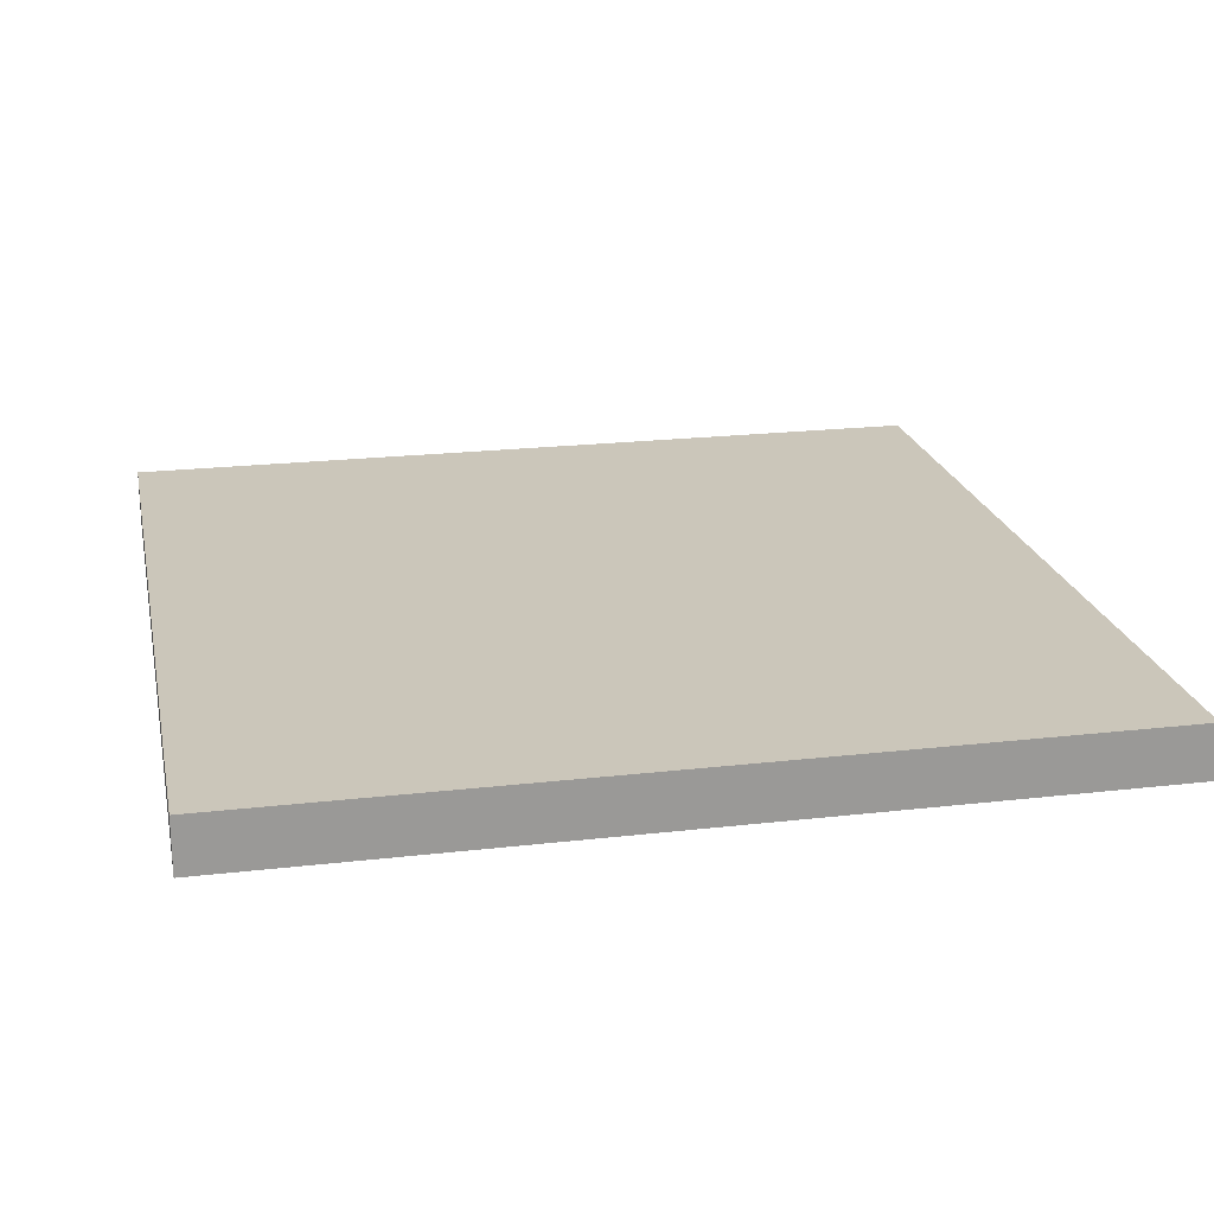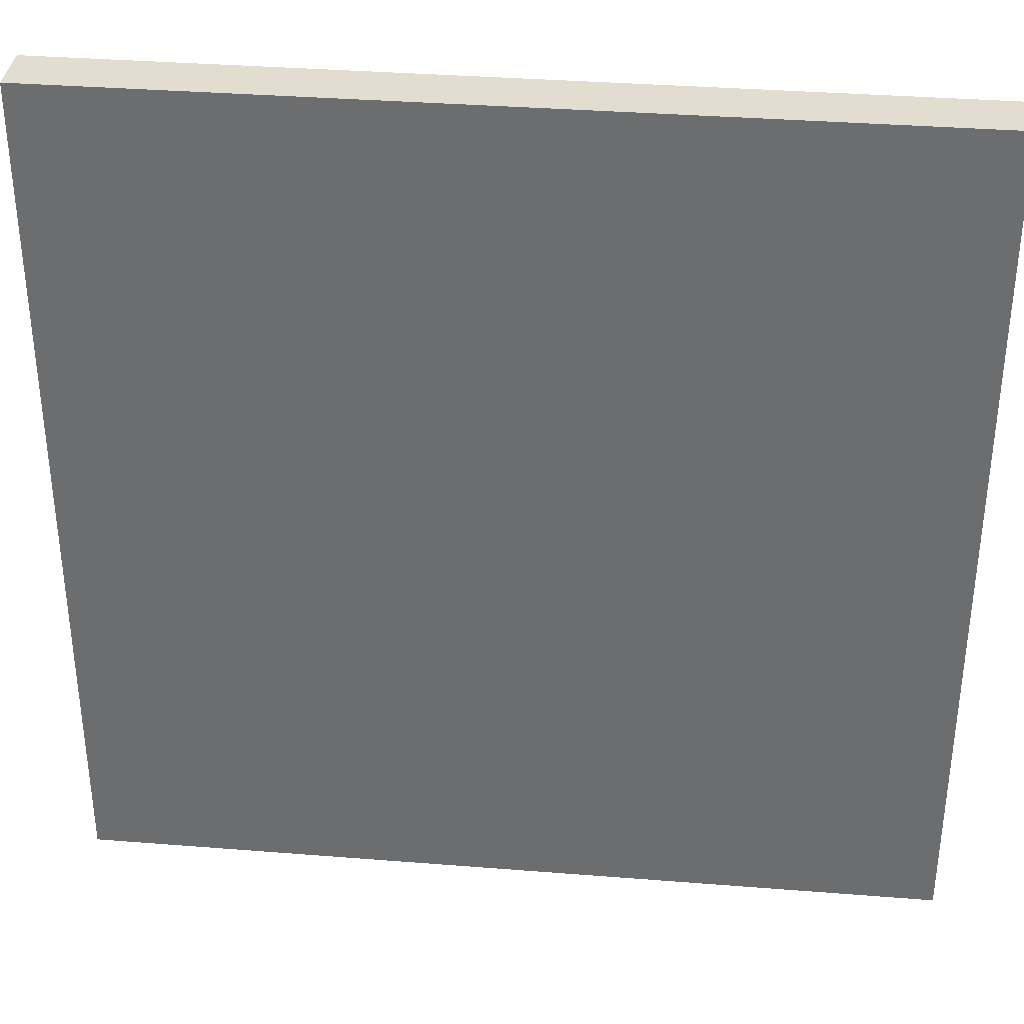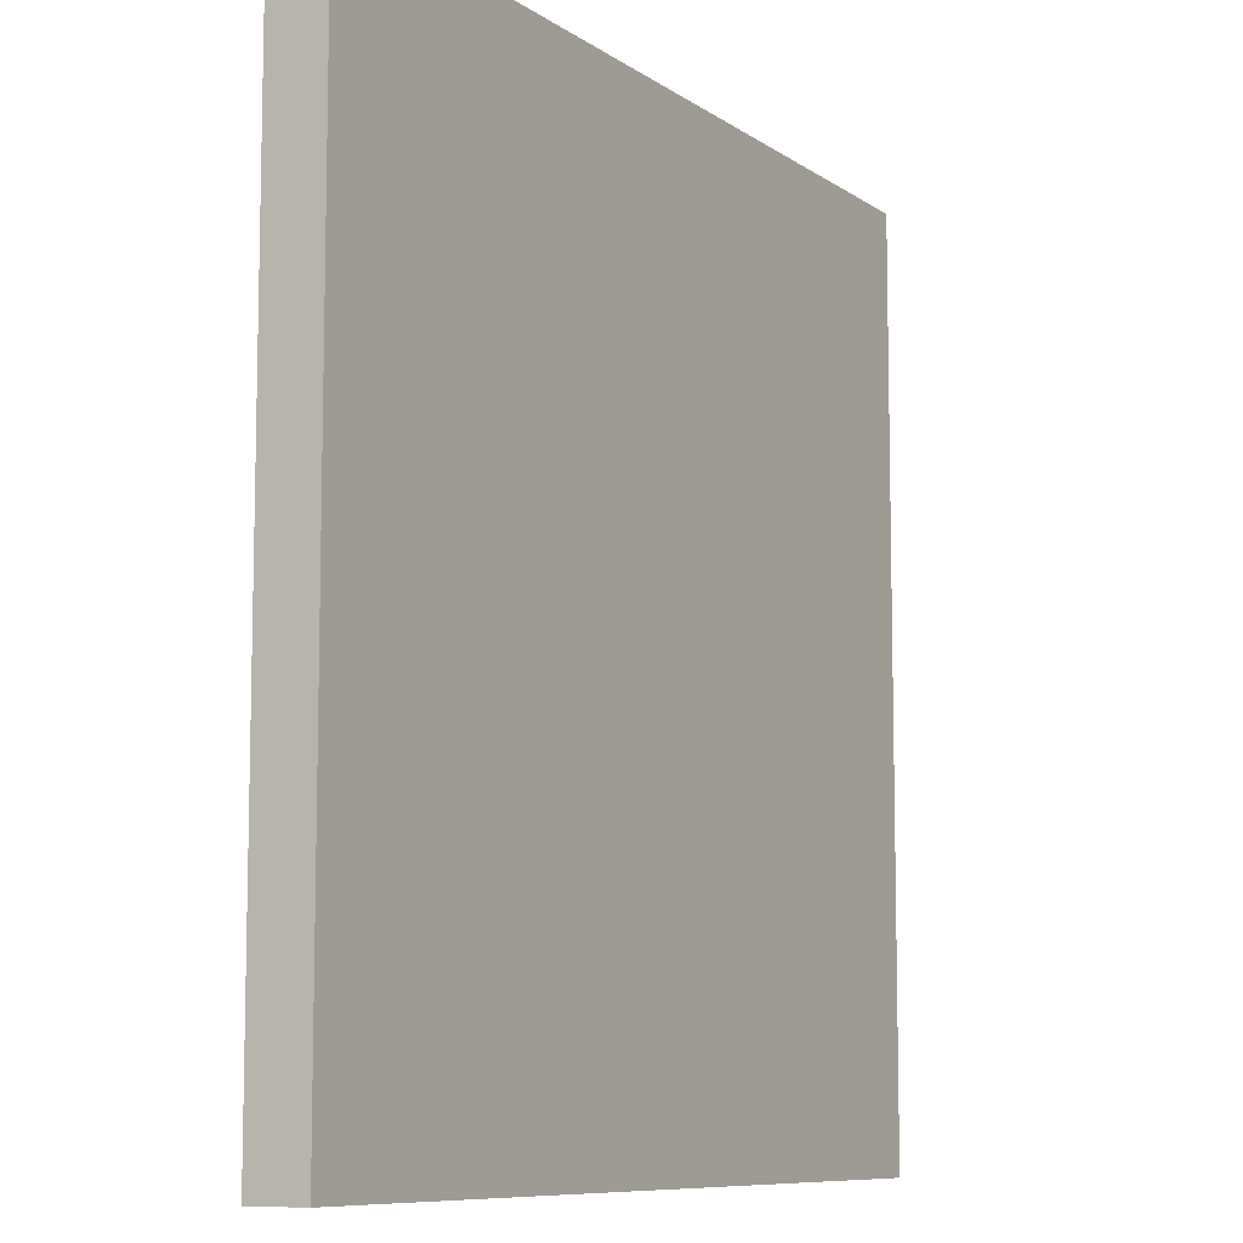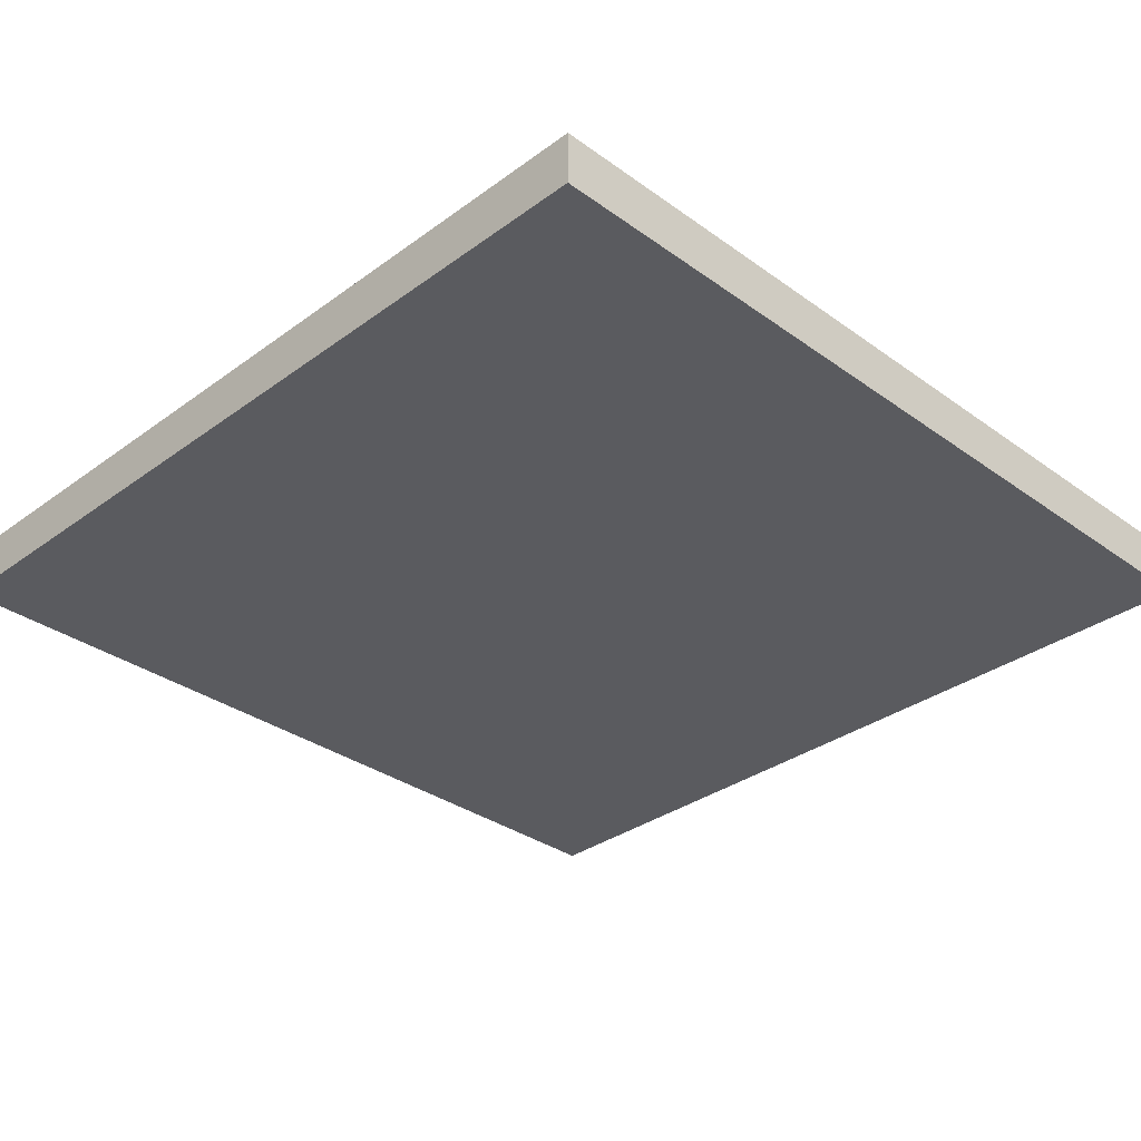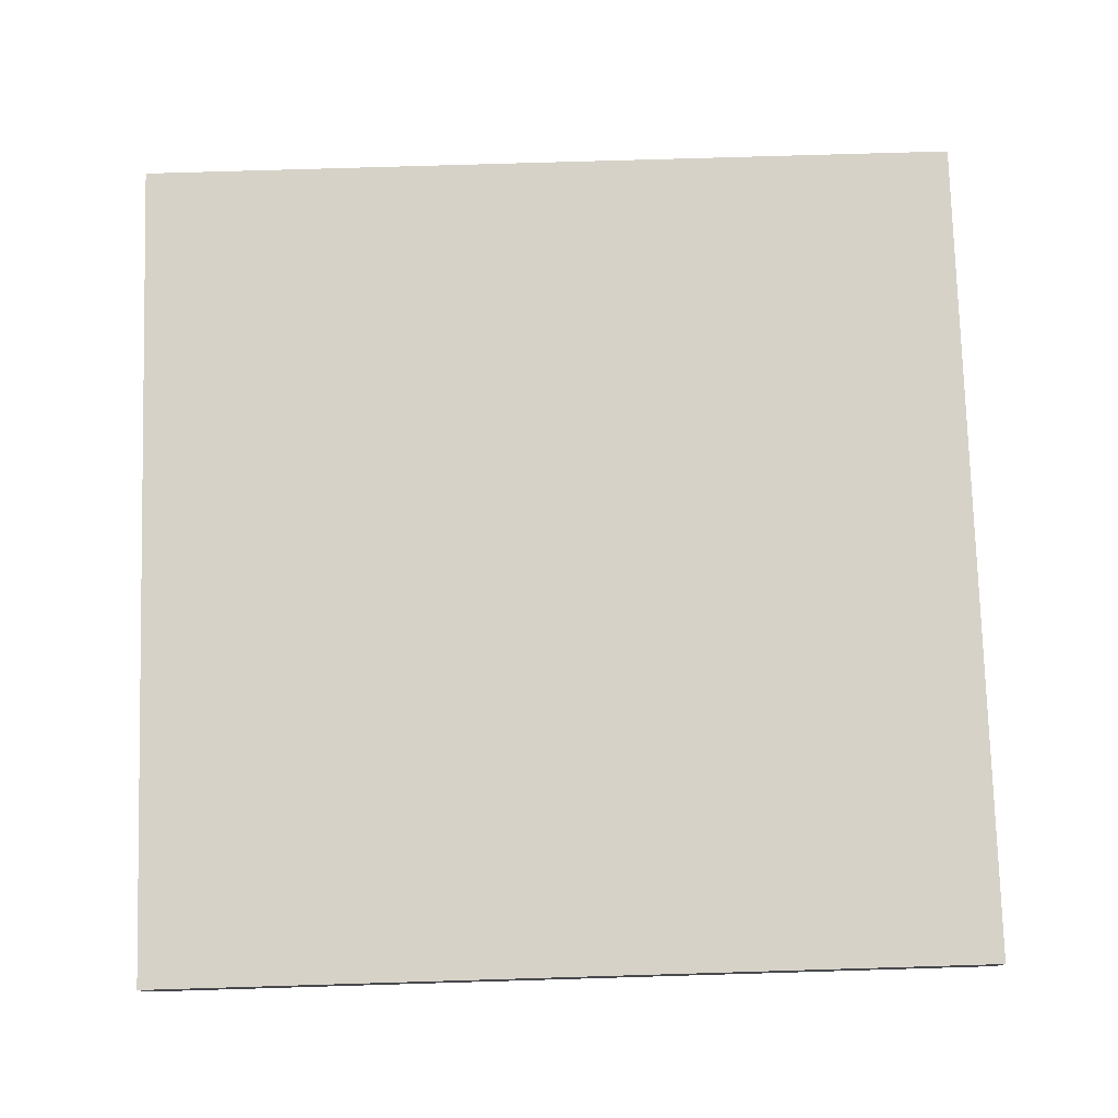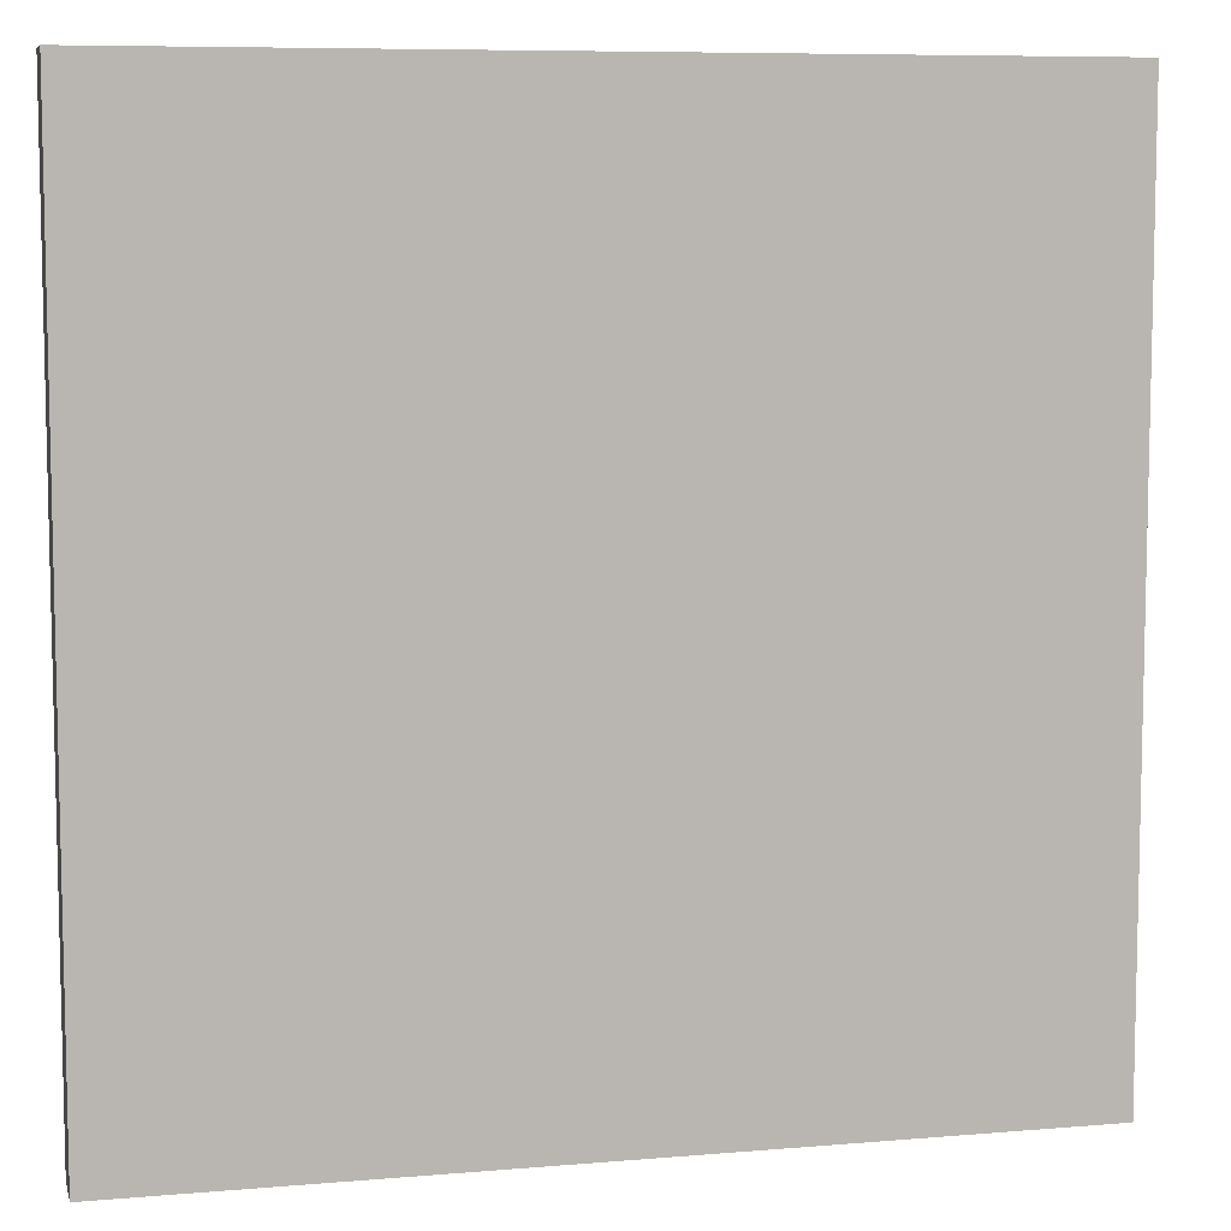
<metadata>
{"format":"obj","ext":"obj","renderer":"f3d","projection":"perspective","resolution":1024,"background":"white","views":[{"elev":21.2,"azim":78.3,"up":"+Y"},{"elev":35.4,"azim":-174.0,"up":"+Z"},{"elev":-8.9,"azim":120.3,"up":"+Z"},{"elev":-32.9,"azim":-44.8,"up":"+Y"},{"elev":77.4,"azim":88.3,"up":"+Y"},{"elev":7.9,"azim":166.6,"up":"+Z"}]}
</metadata>
<code>
g pb_Mesh53954
v 0 0 0
v -64 0 0
v 0 4 0
v -64 4 0
v -64 0 0
v -64 0 -64
v -64 4 0
v -64 4 -64
v -64 0 -64
v 0 0 -64
v -64 4 -64
v 0 4 -64
v 0 0 -64
v 0 0 0
v 0 4 -64
v 0 4 0
v 0 4 0
v -64 4 0
v 0 4 -64
v -64 4 -64
v 0 0 -64
v -64 0 -64
v 0 0 0
v -64 0 0
g pb_Mesh53954_0
f 3 2 1
f 3 4 2
f 7 6 5
f 7 8 6
f 11 10 9
f 11 12 10
f 15 14 13
f 15 16 14
f 19 18 17
f 19 20 18
f 23 22 21
f 23 24 22

</code>
